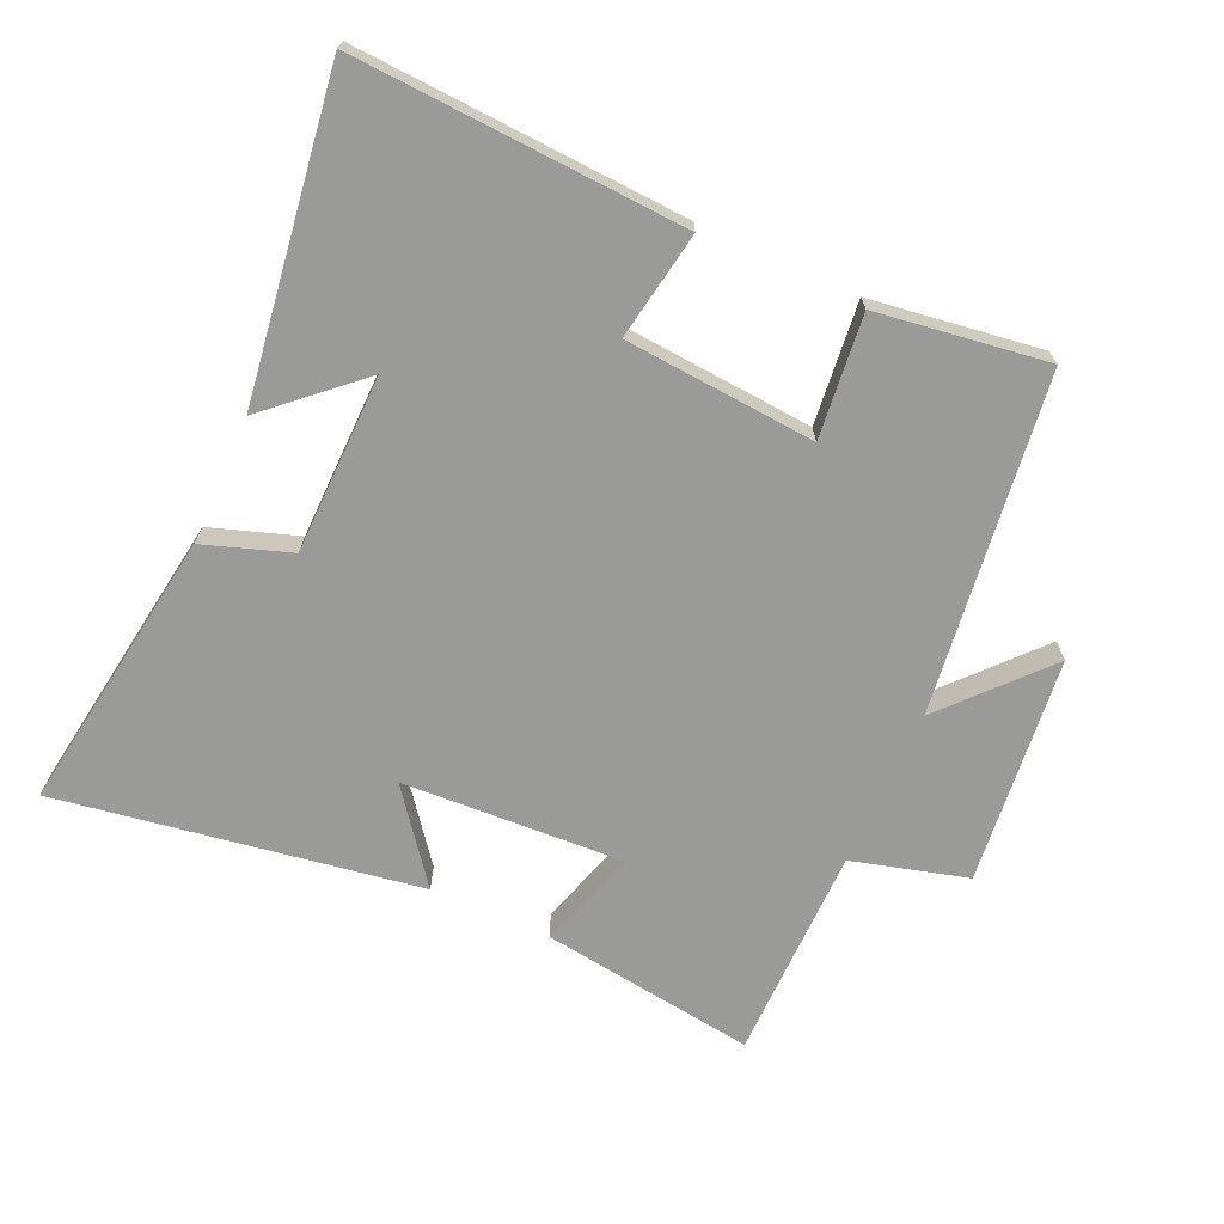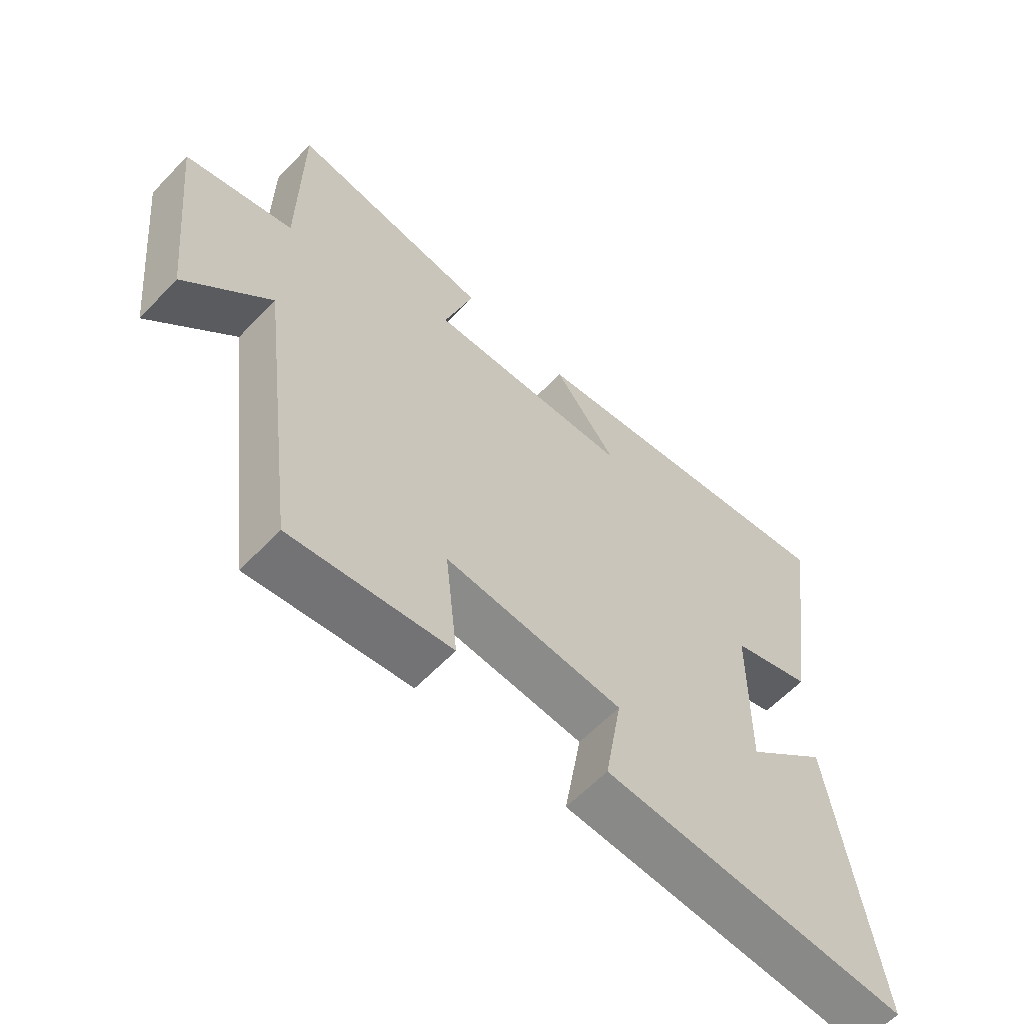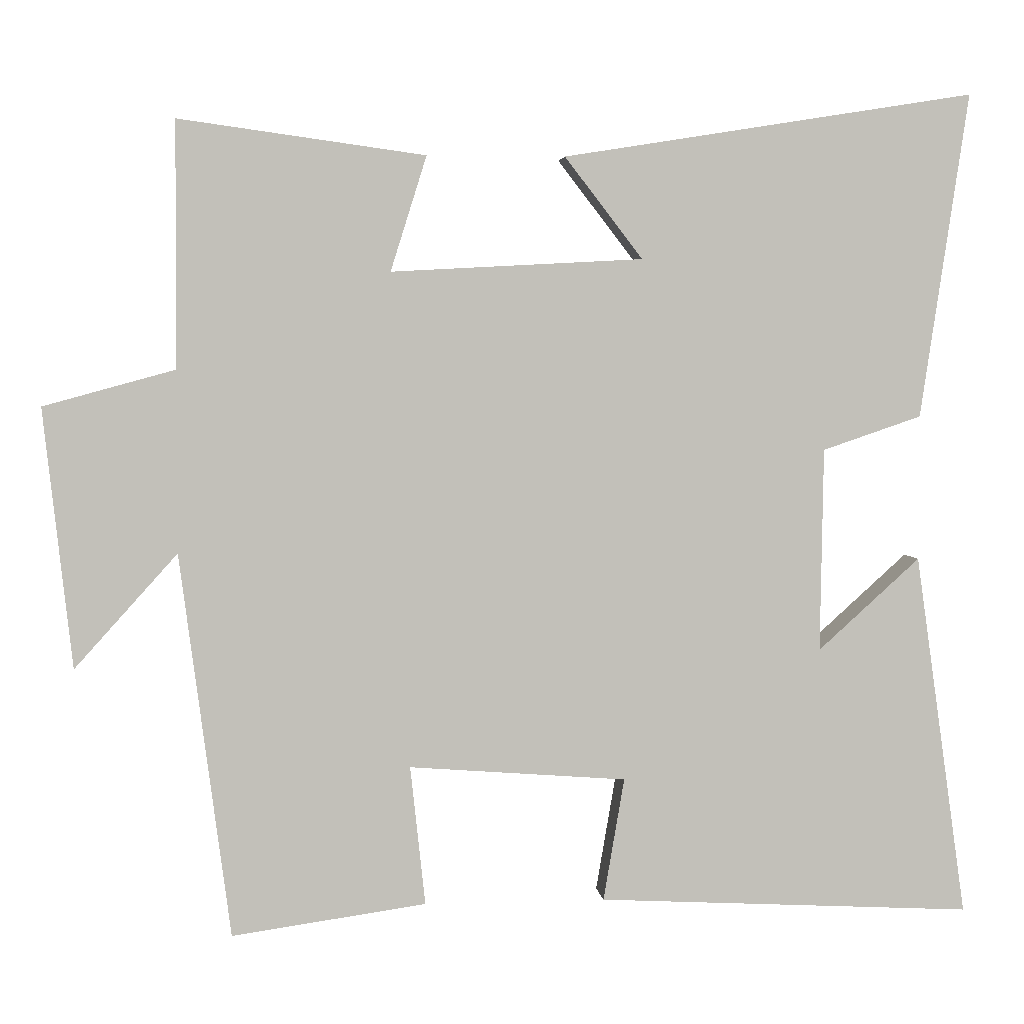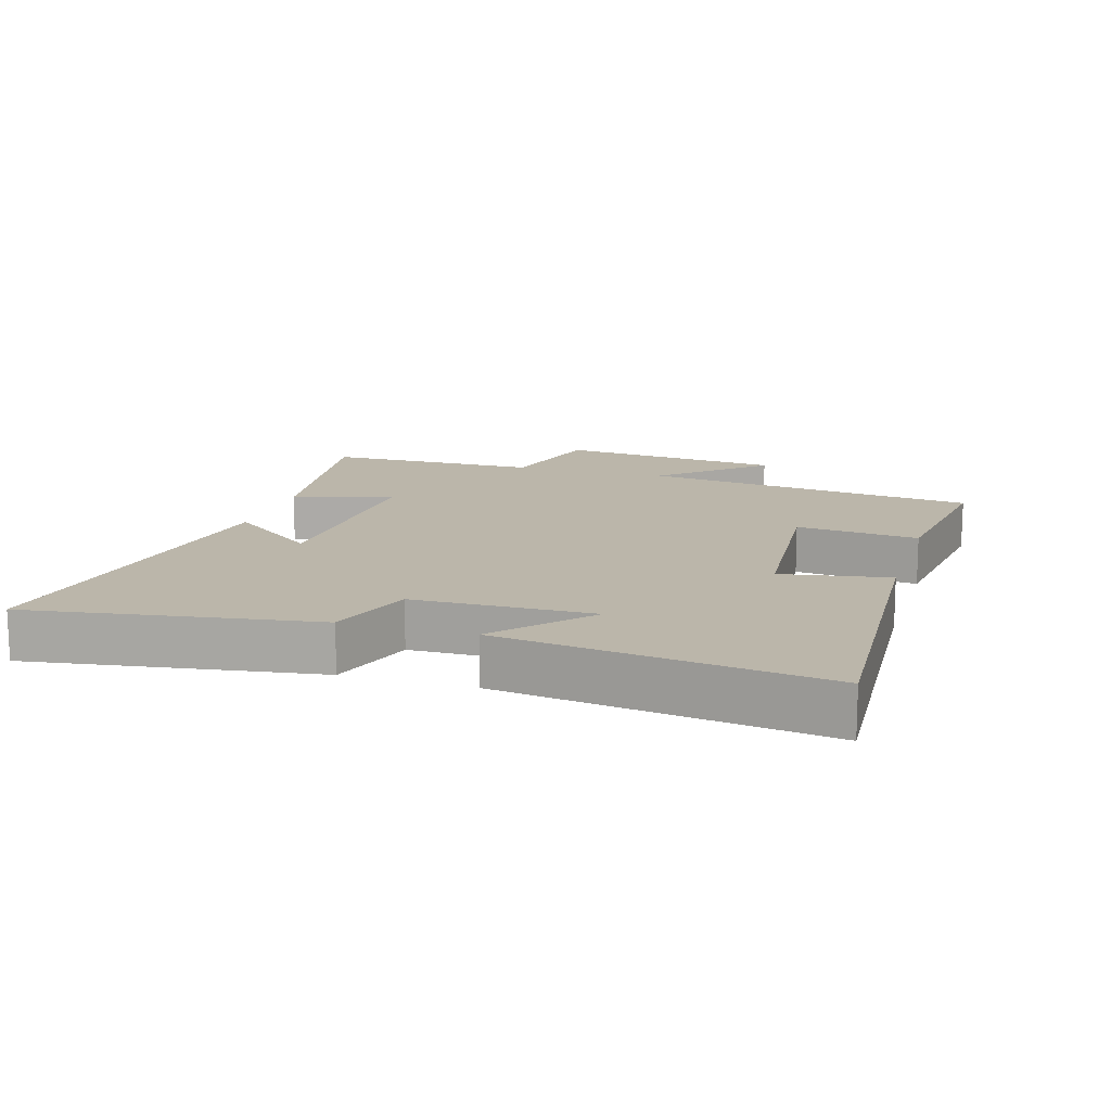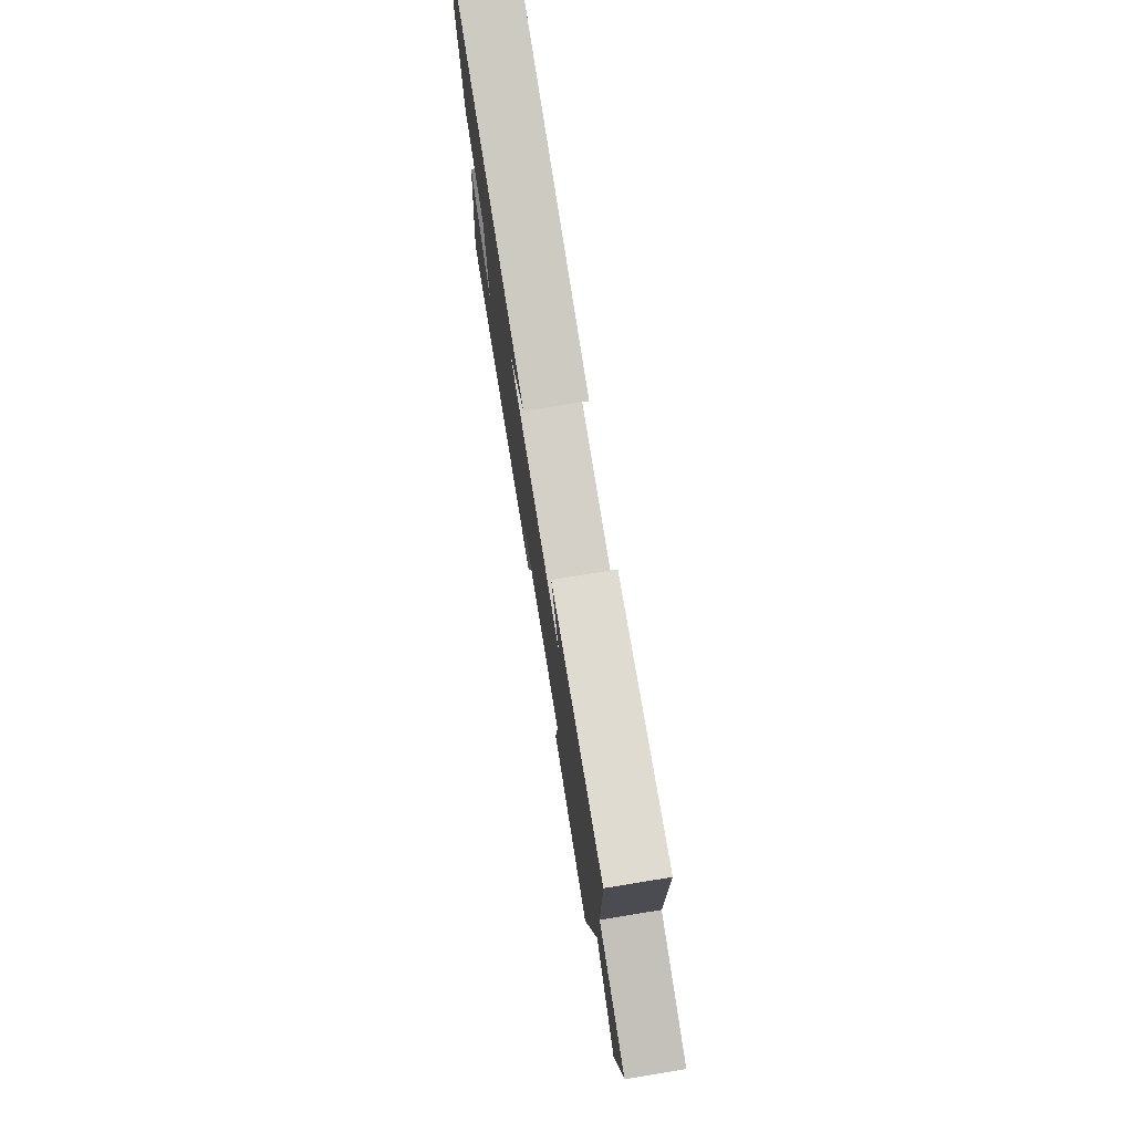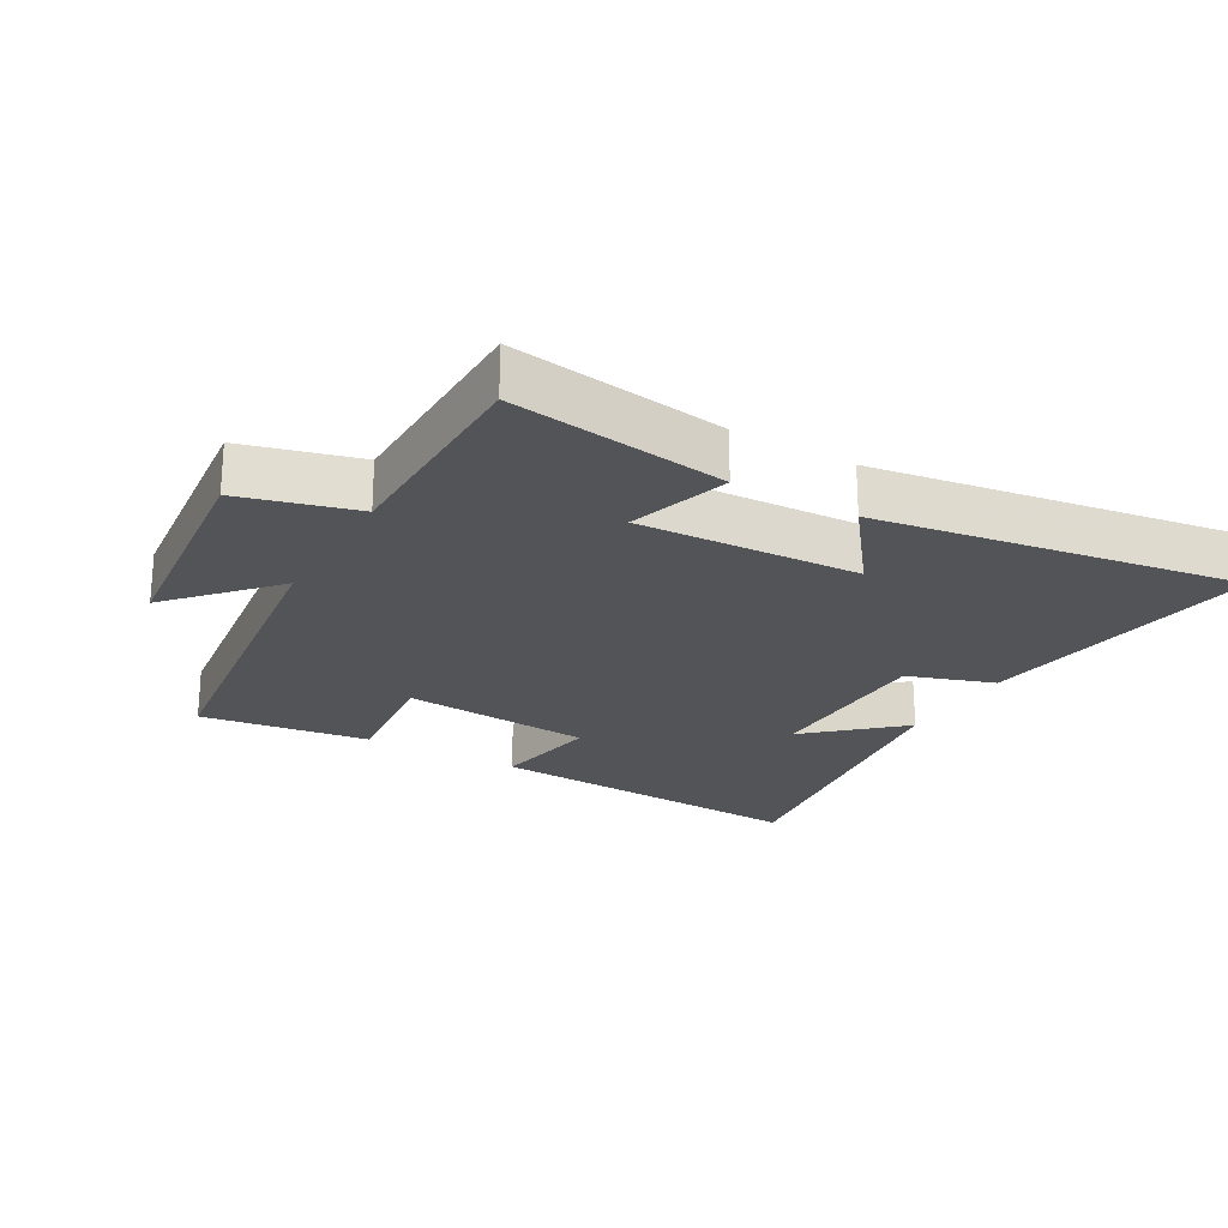
<metadata>
{"format":"obj","ext":"obj","renderer":"f3d","projection":"perspective","resolution":1024,"background":"white","views":[{"elev":-69.2,"azim":155.7,"up":"+Y"},{"elev":-61.2,"azim":-43.5,"up":"+Z"},{"elev":3.7,"azim":-6.1,"up":"+Z"},{"elev":14.0,"azim":106.6,"up":"+Y"},{"elev":77.3,"azim":-99.2,"up":"+Z"},{"elev":-23.4,"azim":-30.0,"up":"+Y"}]}
</metadata>
<code>
v -0.433 0.07 -0.537
v -0.5 0.07 -0.024
v -0.637 0.07 -0.176
v -0.675 0.07 0.17
v -0.5 0.07 0.218
v -0.498 0.07 0.545
v -0.17 0.07 0.5
v -0.218 0.07 0.347
v 0.118 0.07 0.365
v 0.014 0.07 0.5
v 0.564 0.07 0.588
v 0.5 0.07 0.154
v 0.368 0.07 0.109
v 0.364 0.07 -0.163
v 0.5 0.07 -0.04
v 0.569 0.07 -0.526
v 0.068 0.07 -0.5
v 0.096 0.07 -0.336
v -0.194 0.07 -0.314
v -0.174 0.07 -0.5
v -0.433 0 -0.537
v -0.5 0 -0.024
v -0.637 0 -0.176
v -0.675 0 0.17
v -0.5 0 0.218
v -0.498 0 0.545
v -0.17 0 0.5
v -0.218 0 0.347
v 0.118 0 0.365
v 0.014 0 0.5
v 0.564 0 0.588
v 0.5 0 0.154
v 0.368 0 0.109
v 0.364 0 -0.163
v 0.5 0 -0.04
v 0.569 0 -0.526
v 0.068 0 -0.5
v 0.096 0 -0.336
v -0.194 0 -0.314
v -0.174 0 -0.5
f 19 20 1 2
f 18 19 2
f 16 17 18
f 16 18 2
f 14 15 16
f 14 16 2
f 13 14 2
f 11 12 13
f 10 11 13
f 9 10 13
f 8 9 13 2
f 7 8 2
f 6 7 2
f 5 6 2
f 2 3 4 5
f 22 21 40 39
f 22 39 38
f 38 37 36
f 22 38 36
f 36 35 34
f 22 36 34
f 22 34 33
f 33 32 31
f 33 31 30
f 33 30 29
f 22 33 29 28
f 22 28 27
f 22 27 26
f 22 26 25
f 25 24 23 22
f 1 21 22 2
f 2 22 23 3
f 3 23 24 4
f 4 24 25 5
f 5 25 26 6
f 6 26 27 7
f 7 27 28 8
f 8 28 29 9
f 9 29 30 10
f 10 30 31 11
f 11 31 32 12
f 12 32 33 13
f 13 33 34 14
f 14 34 35 15
f 15 35 36 16
f 16 36 37 17
f 17 37 38 18
f 18 38 39 19
f 19 39 40 20
f 20 40 21 1

</code>
